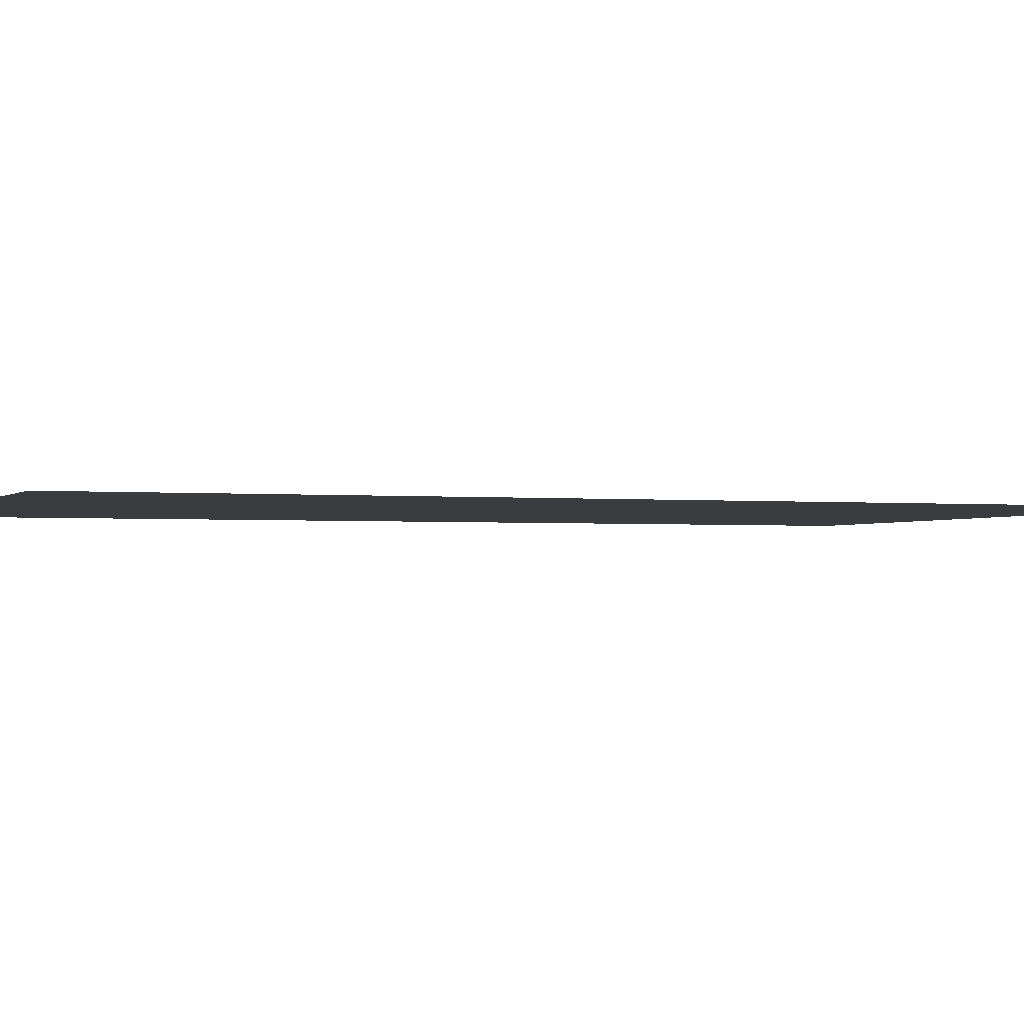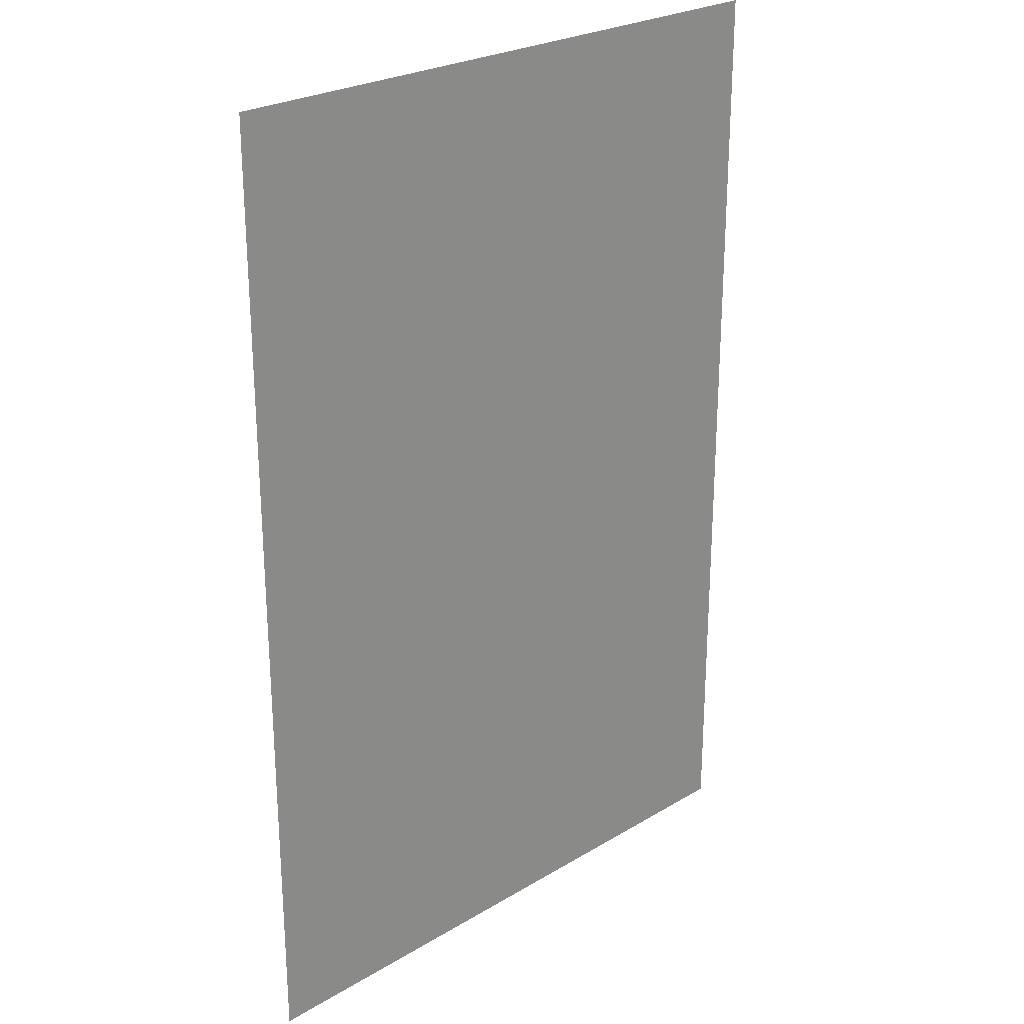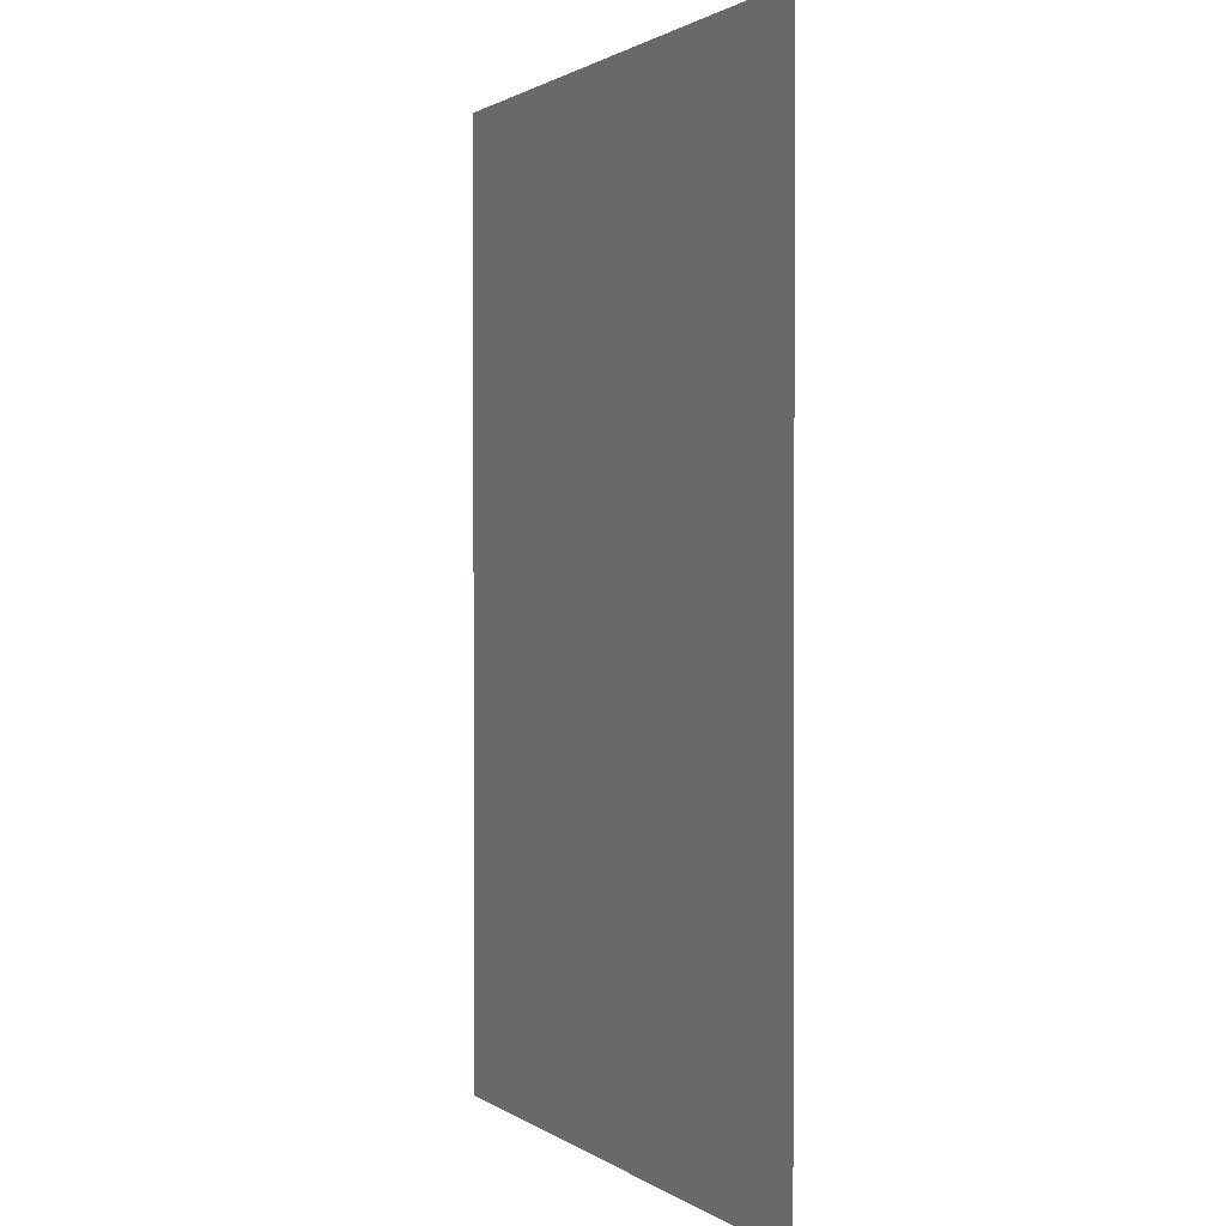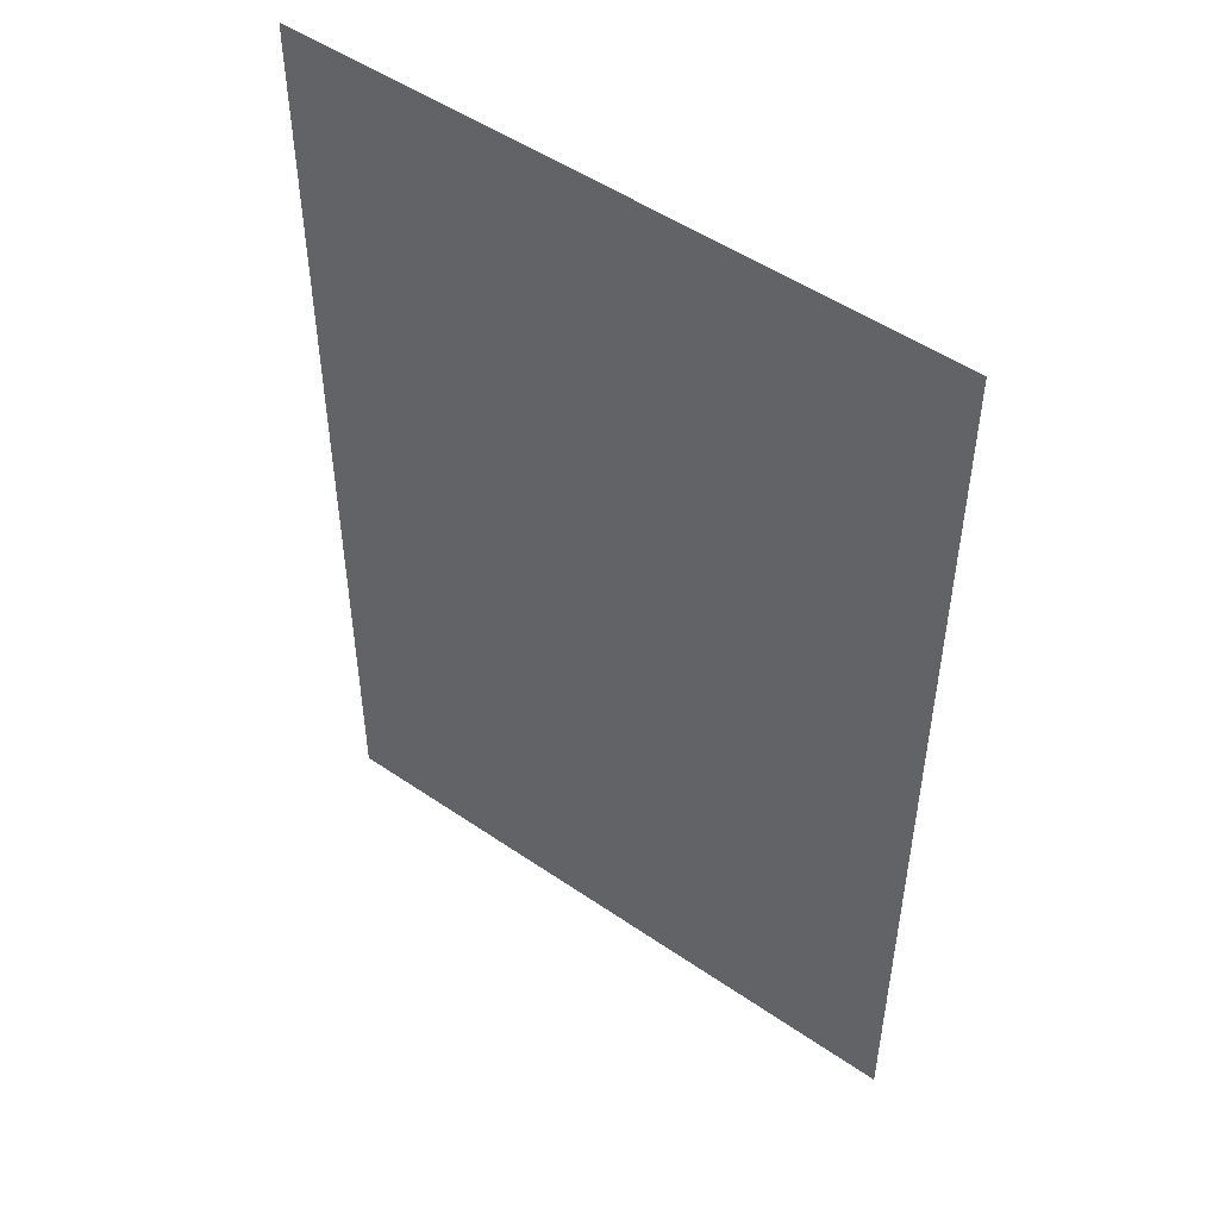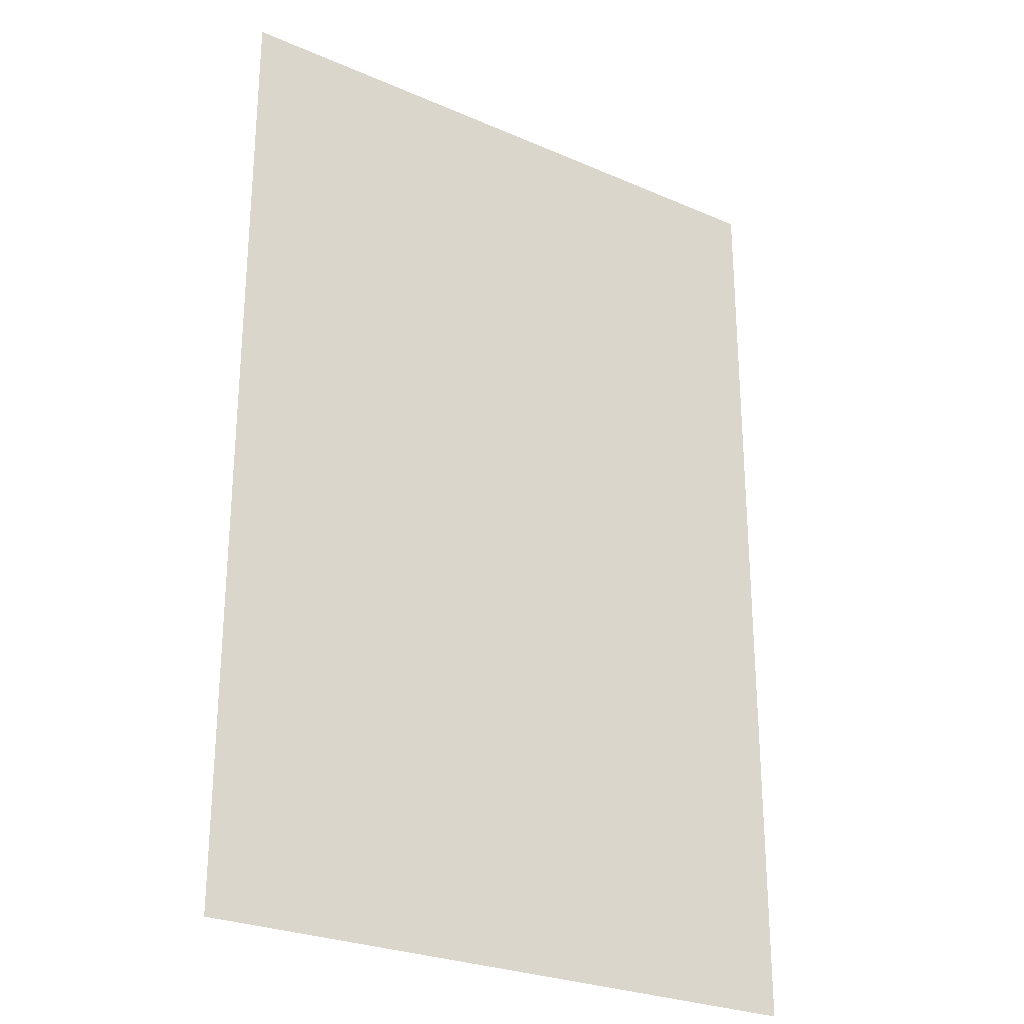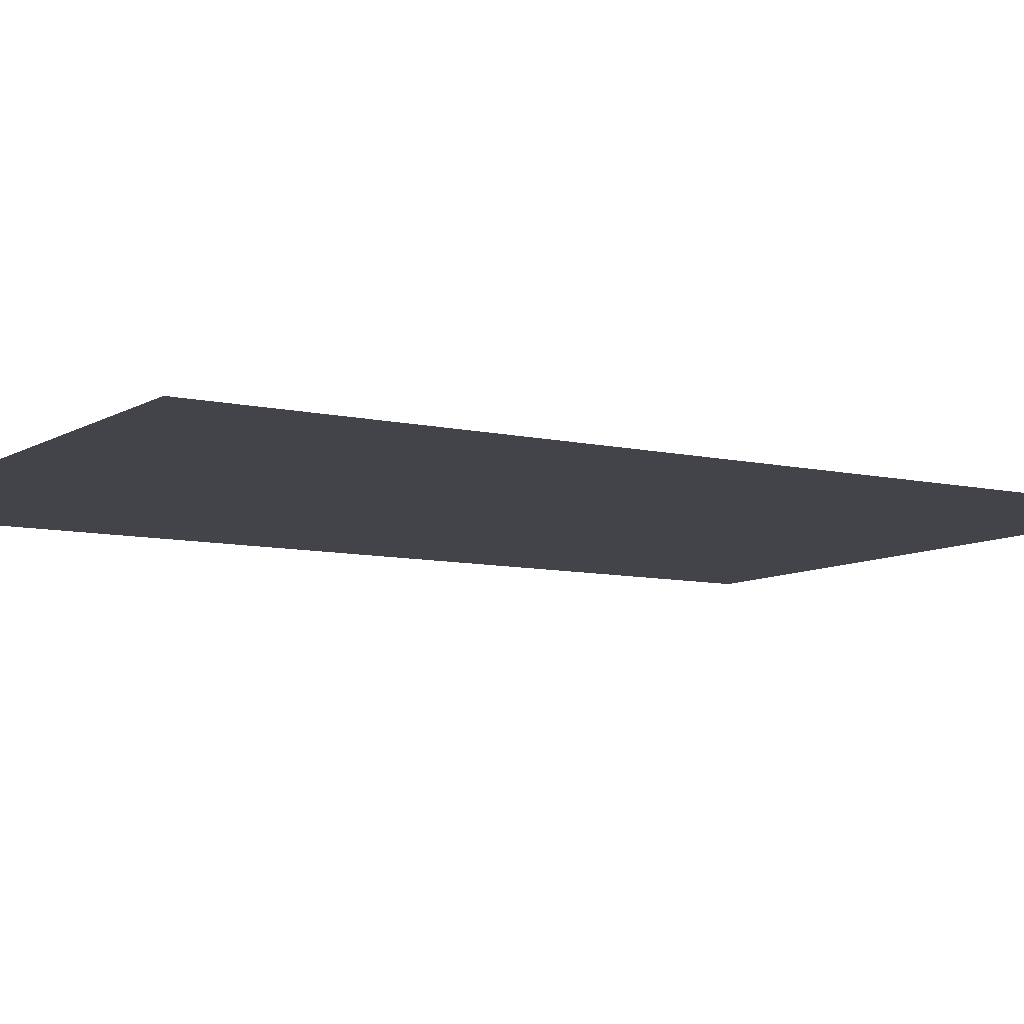
<metadata>
{"format":"obj","ext":"obj","renderer":"f3d","projection":"perspective","resolution":1024,"background":"white","views":[{"elev":-1.8,"azim":-110.9,"up":"+Z"},{"elev":25.4,"azim":-43.8,"up":"+Y"},{"elev":1.3,"azim":-115.2,"up":"+Y"},{"elev":50.4,"azim":-143.0,"up":"+Y"},{"elev":-26.7,"azim":-34.1,"up":"+Y"},{"elev":-8.5,"azim":57.6,"up":"+Z"}]}
</metadata>
<code>
v -6 -4 0
v -7 -4 0
v -7 -3 0
v -6 -3 0
v -7 -4 0
v -8 -4 0
v -8 -3 0
v -7 -3 0
v -6 -5 0
v -7 -5 0
v -7 -4 0
v -6 -4 0
v -7 -5 0
v -8 -5 0
v -8 -4 0
v -7 -4 0
v -6 -6 0
v -7 -6 0
v -7 -5 0
v -6 -5 0
v -7 -6 0
v -8 -6 0
v -8 -5 0
v -7 -5 0
g woodsTavern_mesh_0007
f 1 2 3 4
f 5 6 7 8
f 9 10 11 12
f 13 14 15 16
f 17 18 19 20
f 21 22 23 24

</code>
